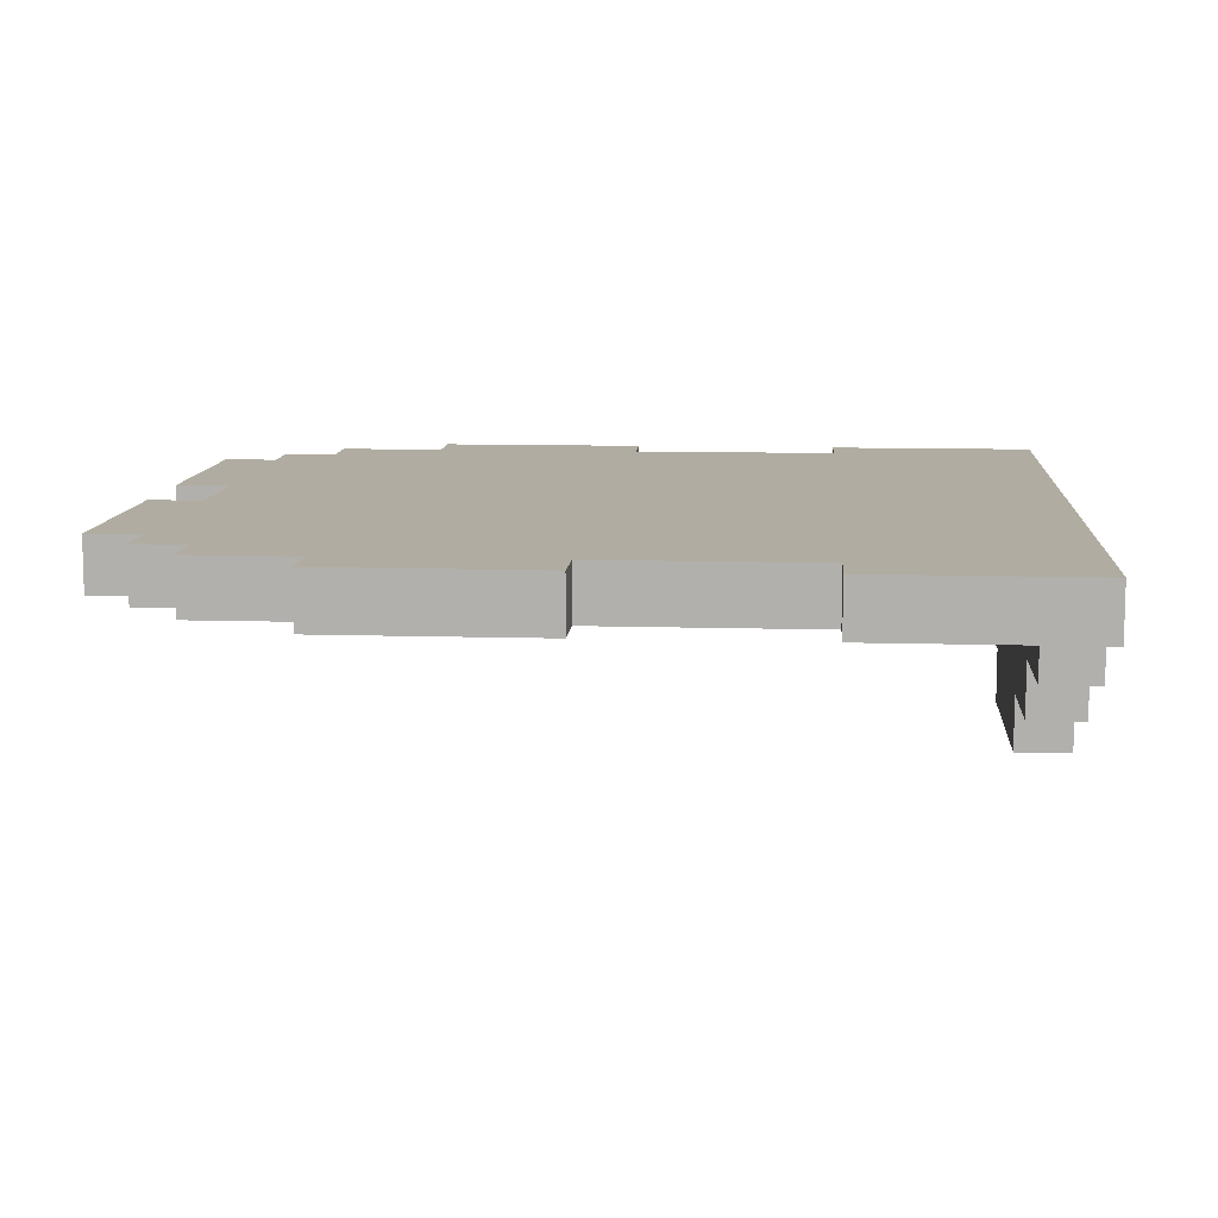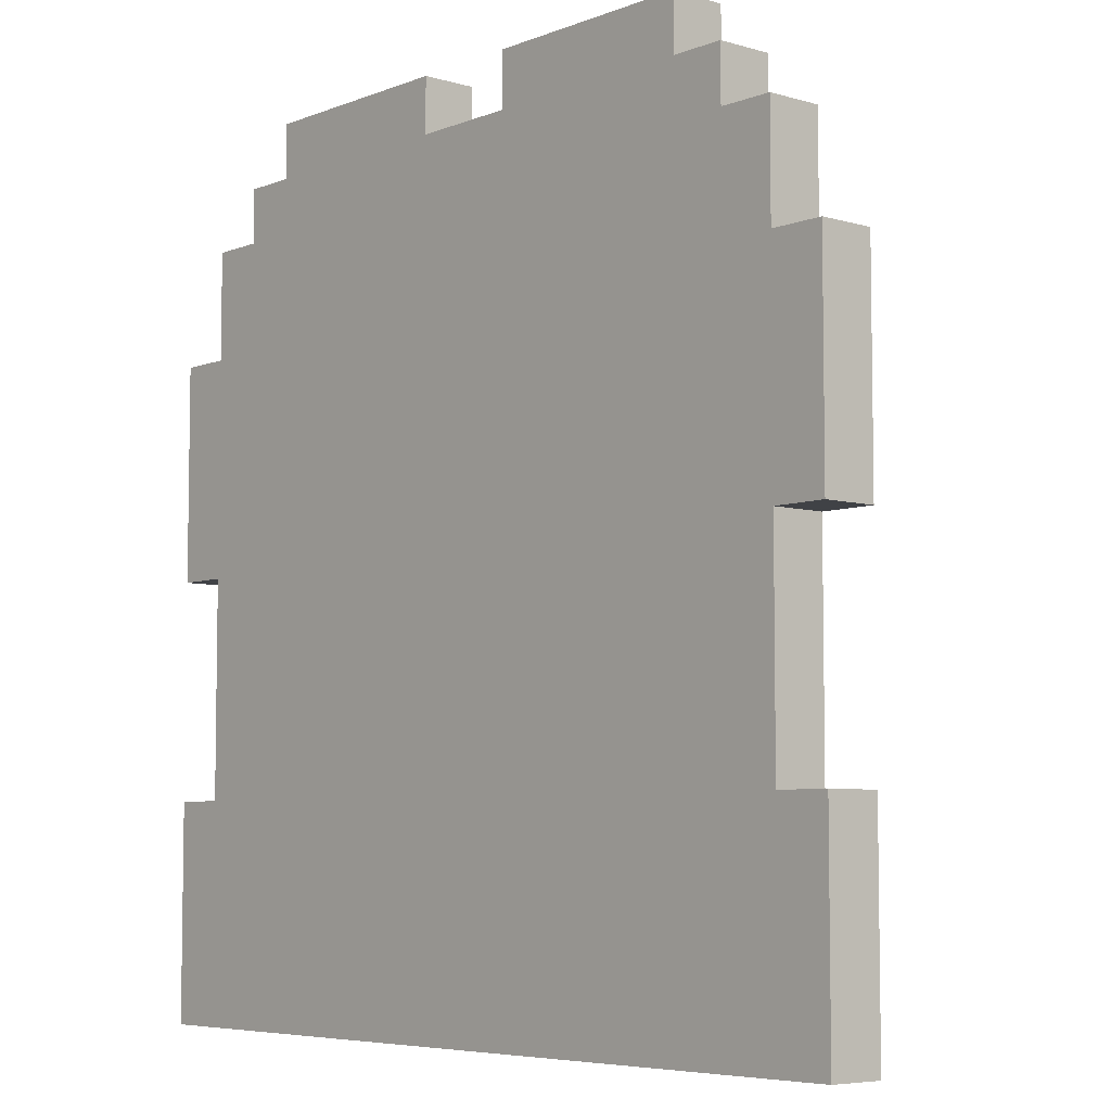
<metadata>
{"format":"obj","ext":"obj","renderer":"f3d","projection":"perspective","resolution":1024,"background":"white","views":[{"elev":10.2,"azim":94.5,"up":"+Y"},{"elev":-6.1,"azim":-131.0,"up":"+Z"}]}
</metadata>
<code>
o
v -0.8 0 0.4
v -0.8 0 0
v -0.8 0 -0.4
v -0.8 0 -0.8
v -0.8 0.1 0.4
v -0.8 0.1 0
v -0.8 0.1 -0.4
v -0.8 0.1 -0.8
v -0.7 0 0.6
v -0.7 0 0.4
v -0.7 0 0
v -0.7 0 -0.4
v -0.7 0.1 0.6
v -0.7 0.1 0.4
v -0.7 0.1 0
v -0.7 0.1 -0.4
v -0.6 -0.1 -0.7
v -0.6 -0.1 -0.8
v -0.6 0 0.7
v -0.6 0 0.6
v -0.6 0 -0.7
v -0.6 0 -0.8
v -0.6 0.1 0.7
v -0.6 0.1 0.6
v -0.5 0 0.8
v -0.5 0 0.7
v -0.5 0.1 0.8
v -0.5 0.1 0.7
v -0.4 -0.2 -0.7
v -0.4 -0.2 -0.8
v -0.4 -0.1 -0.7
v -0.4 -0.1 -0.8
v -0.2 -0.3 -0.7
v -0.2 -0.3 -0.8
v -0.2 -0.2 -0.7
v -0.2 -0.2 -0.8
v 0.1 0 0.8
v 0.1 0 0.7
v 0.1 0.1 0.8
v 0.1 0.1 0.7
v -0.1 0 0.8
v -0.1 0 0.7
v -0.1 0.1 0.8
v -0.1 0.1 0.7
v 0.2 -0.3 -0.7
v 0.2 -0.3 -0.8
v 0.2 -0.2 -0.7
v 0.2 -0.2 -0.8
v 0.4 -0.2 -0.7
v 0.4 -0.2 -0.8
v 0.4 -0.1 -0.7
v 0.4 -0.1 -0.8
v 0.5 0 0.8
v 0.5 0 0.7
v 0.5 0.1 0.8
v 0.5 0.1 0.7
v 0.6 -0.1 -0.7
v 0.6 -0.1 -0.8
v 0.6 0 0.7
v 0.6 0 0.6
v 0.6 0 -0.7
v 0.6 0 -0.8
v 0.6 0.1 0.7
v 0.6 0.1 0.6
v 0.7 0 0.6
v 0.7 0 0.4
v 0.7 0 0
v 0.7 0 -0.4
v 0.7 0.1 0.6
v 0.7 0.1 0.4
v 0.7 0.1 0
v 0.7 0.1 -0.4
v 0.8 0 0.4
v 0.8 0 0
v 0.8 0 -0.4
v 0.8 0 -0.8
v 0.8 0.1 0.4
v 0.8 0.1 0
v 0.8 0.1 -0.4
v 0.8 0.1 -0.8
v -0.5 0 0.8
v -0.5 0.1 0.8
v -0.1 0 0.8
v -0.1 0.1 0.8
v 0.1 0 0.8
v 0.1 0.1 0.8
v 0.5 0 0.8
v 0.5 0.1 0.8
v -0.6 0 0.7
v -0.6 0.1 0.7
v -0.5 0 0.7
v -0.5 0.1 0.7
v -0.1 0 0.7
v -0.1 0.1 0.7
v 0.1 0 0.7
v 0.1 0.1 0.7
v 0.5 0 0.7
v 0.5 0.1 0.7
v 0.6 0 0.7
v 0.6 0.1 0.7
v -0.7 0 0.6
v -0.7 0.1 0.6
v -0.6 0 0.6
v -0.6 0.1 0.6
v 0.6 0 0.6
v 0.6 0.1 0.6
v 0.7 0 0.6
v 0.7 0.1 0.6
v -0.8 0 0.4
v -0.8 0.1 0.4
v -0.7 0 0.4
v -0.7 0.1 0.4
v 0.7 0 0.4
v 0.7 0.1 0.4
v 0.8 0 0.4
v 0.8 0.1 0.4
v -0.8 0 -0.4
v -0.8 0.1 -0.4
v -0.7 0 -0.4
v -0.7 0.1 -0.4
v 0.7 0 -0.4
v 0.7 0.1 -0.4
v 0.8 0 -0.4
v 0.8 0.1 -0.4
v -0.6 -0.1 -0.7
v -0.6 0 -0.7
v -0.4 -0.2 -0.7
v -0.4 -0.1 -0.7
v -0.4 0 -0.7
v -0.3 -0.1 -0.7
v -0.3 0 -0.7
v -0.2 -0.3 -0.7
v -0.2 -0.2 -0.7
v -0.2 -0.1 -0.7
v -0.1 -0.2 -0.7
v -0.1 -0.1 -0.7
v -0.1 0 -0.7
v 0 -0.2 -0.7
v 0 0 -0.7
v 0.1 -0.2 -0.7
v 0.1 -0.1 -0.7
v 0.1 0 -0.7
v 0.2 -0.3 -0.7
v 0.2 -0.2 -0.7
v 0.2 -0.1 -0.7
v 0.3 -0.1 -0.7
v 0.3 0 -0.7
v 0.4 -0.2 -0.7
v 0.4 -0.1 -0.7
v 0.4 0 -0.7
v 0.6 -0.1 -0.7
v 0.6 0 -0.7
v -0.8 0 0
v -0.8 0.1 0
v -0.7 0 0
v -0.7 0.1 0
v 0.7 0 0
v 0.7 0.1 0
v 0.8 0 0
v 0.8 0.1 0
v -0.8 0 -0.8
v -0.8 0.1 -0.8
v -0.6 -0.1 -0.8
v -0.6 0 -0.8
v -0.6 0.1 -0.8
v -0.4 -0.2 -0.8
v -0.4 -0.1 -0.8
v -0.4 0 -0.8
v -0.3 -0.1 -0.8
v -0.3 0 -0.8
v -0.2 -0.3 -0.8
v -0.2 -0.2 -0.8
v -0.2 -0.1 -0.8
v -0.1 -0.2 -0.8
v -0.1 -0.1 -0.8
v 0 -0.2 -0.8
v 0 0 -0.8
v 0 0.1 -0.8
v 0.1 -0.2 -0.8
v 0.1 -0.1 -0.8
v 0.1 0 -0.8
v 0.1 0.1 -0.8
v 0.2 -0.3 -0.8
v 0.2 -0.2 -0.8
v 0.2 -0.1 -0.8
v 0.3 -0.1 -0.8
v 0.3 0 -0.8
v 0.4 -0.2 -0.8
v 0.4 -0.1 -0.8
v 0.4 0 -0.8
v 0.6 -0.1 -0.8
v 0.6 0 -0.8
v 0.6 0.1 -0.8
v 0.8 0 -0.8
v 0.8 0.1 -0.8
v -0.2 -0.3 -0.7
v 0.2 -0.3 -0.7
v -0.2 -0.3 -0.8
v 0.2 -0.3 -0.8
v -0.4 -0.2 -0.7
v -0.2 -0.2 -0.7
v 0.2 -0.2 -0.7
v 0.4 -0.2 -0.7
v -0.4 -0.2 -0.8
v -0.2 -0.2 -0.8
v 0.2 -0.2 -0.8
v 0.4 -0.2 -0.8
v -0.6 -0.1 -0.7
v -0.4 -0.1 -0.7
v 0.4 -0.1 -0.7
v 0.6 -0.1 -0.7
v -0.6 -0.1 -0.8
v -0.4 -0.1 -0.8
v 0.4 -0.1 -0.8
v 0.6 -0.1 -0.8
v -0.5 0 0.8
v -0.1 0 0.8
v 0.1 0 0.8
v 0.5 0 0.8
v -0.6 0 0.7
v -0.5 0 0.7
v -0.4 0 0.7
v -0.2 0 0.7
v -0.1 0 0.7
v 0.1 0 0.7
v 0.2 0 0.7
v 0.4 0 0.7
v 0.5 0 0.7
v 0.6 0 0.7
v -0.7 0 0.6
v -0.6 0 0.6
v -0.5 0 0.6
v -0.4 0 0.6
v -0.2 0 0.6
v -0.1 0 0.6
v 0 0 0.6
v 0.1 0 0.6
v 0.2 0 0.6
v 0.4 0 0.6
v 0.5 0 0.6
v 0.6 0 0.6
v 0.7 0 0.6
v -0.6 0 0.5
v -0.5 0 0.5
v -0.1 0 0.5
v 0 0 0.5
v 0.1 0 0.5
v 0.5 0 0.5
v 0.6 0 0.5
v -0.8 0 0.4
v -0.7 0 0.4
v -0.6 0 0.4
v -0.5 0 0.4
v -0.4 0 0.4
v -0.1 0 0.4
v 0 0 0.4
v 0.1 0 0.4
v 0.4 0 0.4
v 0.5 0 0.4
v 0.6 0 0.4
v 0.7 0 0.4
v 0.8 0 0.4
v -0.6 0 0.3
v -0.5 0 0.3
v -0.4 0 0.3
v 0 0 0.3
v 0.1 0 0.3
v 0.4 0 0.3
v 0.5 0 0.3
v 0.6 0 0.3
v -0.7 0 0.2
v -0.6 0 0.2
v -0.1 0 0.2
v 0 0 0.2
v 0.6 0 0.2
v 0.7 0 0.2
v -0.7 0 0.1
v -0.6 0 0.1
v -0.5 0 0.1
v -0.3 0 0.1
v -0.2 0 0.1
v 0.5 0 0.1
v 0.6 0 0.1
v 0.7 0 0.1
v -0.8 0 0
v -0.7 0 0
v -0.6 0 0
v -0.3 0 0
v -0.2 0 0
v 0.6 0 0
v 0.7 0 0
v 0.8 0 0
v -0.5 0 -0.1
v -0.4 0 -0.1
v -0.1 0 -0.1
v 0 0 -0.1
v 0.1 0 -0.1
v 0.4 0 -0.1
v 0.5 0 -0.1
v -0.6 0 -0.2
v -0.5 0 -0.2
v -0.4 0 -0.2
v 0 0 -0.2
v 0.1 0 -0.2
v 0.4 0 -0.2
v 0.5 0 -0.2
v 0.6 0 -0.2
v -0.6 0 -0.3
v -0.5 0 -0.3
v -0.1 0 -0.3
v 0 0 -0.3
v 0.5 0 -0.3
v 0.6 0 -0.3
v -0.8 0 -0.4
v -0.7 0 -0.4
v -0.6 0 -0.4
v 0.6 0 -0.4
v 0.7 0 -0.4
v 0.8 0 -0.4
v -0.7 0 -0.5
v -0.6 0 -0.5
v -0.3 0 -0.5
v -0.1 0 -0.5
v 0.1 0 -0.5
v 0.2 0 -0.5
v 0.6 0 -0.5
v 0.7 0 -0.5
v -0.4 0 -0.6
v -0.3 0 -0.6
v -0.1 0 -0.6
v 0 0 -0.6
v 0.2 0 -0.6
v 0.3 0 -0.6
v -0.7 0 -0.7
v -0.6 0 -0.7
v -0.4 0 -0.7
v -0.3 0 -0.7
v -0.1 0 -0.7
v 0 0 -0.7
v 0.1 0 -0.7
v 0.3 0 -0.7
v 0.4 0 -0.7
v 0.6 0 -0.7
v 0.7 0 -0.7
v -0.8 0 -0.8
v -0.6 0 -0.8
v 0.6 0 -0.8
v 0.8 0 -0.8
v -0.5 0.1 0.8
v -0.1 0.1 0.8
v 0.1 0.1 0.8
v 0.5 0.1 0.8
v -0.6 0.1 0.7
v -0.5 0.1 0.7
v -0.4 0.1 0.7
v -0.2 0.1 0.7
v -0.1 0.1 0.7
v 0.1 0.1 0.7
v 0.2 0.1 0.7
v 0.4 0.1 0.7
v 0.5 0.1 0.7
v 0.6 0.1 0.7
v -0.7 0.1 0.6
v -0.6 0.1 0.6
v -0.5 0.1 0.6
v -0.4 0.1 0.6
v -0.2 0.1 0.6
v -0.1 0.1 0.6
v 0 0.1 0.6
v 0.1 0.1 0.6
v 0.2 0.1 0.6
v 0.4 0.1 0.6
v 0.5 0.1 0.6
v 0.6 0.1 0.6
v 0.7 0.1 0.6
v -0.6 0.1 0.5
v -0.5 0.1 0.5
v -0.1 0.1 0.5
v 0 0.1 0.5
v 0.1 0.1 0.5
v 0.5 0.1 0.5
v 0.6 0.1 0.5
v -0.8 0.1 0.4
v -0.7 0.1 0.4
v -0.6 0.1 0.4
v -0.5 0.1 0.4
v -0.4 0.1 0.4
v -0.1 0.1 0.4
v 0 0.1 0.4
v 0.1 0.1 0.4
v 0.4 0.1 0.4
v 0.5 0.1 0.4
v 0.6 0.1 0.4
v 0.7 0.1 0.4
v 0.8 0.1 0.4
v -0.6 0.1 0.3
v -0.5 0.1 0.3
v -0.4 0.1 0.3
v 0 0.1 0.3
v 0.1 0.1 0.3
v 0.4 0.1 0.3
v 0.5 0.1 0.3
v 0.6 0.1 0.3
v -0.7 0.1 0.2
v -0.6 0.1 0.2
v -0.1 0.1 0.2
v 0 0.1 0.2
v 0.6 0.1 0.2
v 0.7 0.1 0.2
v -0.7 0.1 0.1
v -0.6 0.1 0.1
v -0.5 0.1 0.1
v -0.3 0.1 0.1
v -0.2 0.1 0.1
v 0.5 0.1 0.1
v 0.6 0.1 0.1
v 0.7 0.1 0.1
v -0.8 0.1 0
v -0.7 0.1 0
v -0.6 0.1 0
v -0.3 0.1 0
v -0.2 0.1 0
v 0.6 0.1 0
v 0.7 0.1 0
v 0.8 0.1 0
v -0.5 0.1 -0.1
v -0.4 0.1 -0.1
v -0.1 0.1 -0.1
v 0 0.1 -0.1
v 0.1 0.1 -0.1
v 0.4 0.1 -0.1
v 0.5 0.1 -0.1
v -0.6 0.1 -0.2
v -0.5 0.1 -0.2
v -0.4 0.1 -0.2
v 0 0.1 -0.2
v 0.1 0.1 -0.2
v 0.4 0.1 -0.2
v 0.5 0.1 -0.2
v 0.6 0.1 -0.2
v -0.6 0.1 -0.3
v -0.5 0.1 -0.3
v -0.1 0.1 -0.3
v 0 0.1 -0.3
v 0.5 0.1 -0.3
v 0.6 0.1 -0.3
v -0.8 0.1 -0.4
v -0.7 0.1 -0.4
v -0.6 0.1 -0.4
v 0.6 0.1 -0.4
v 0.7 0.1 -0.4
v 0.8 0.1 -0.4
v -0.7 0.1 -0.5
v -0.6 0.1 -0.5
v -0.3 0.1 -0.5
v -0.1 0.1 -0.5
v 0.1 0.1 -0.5
v 0.2 0.1 -0.5
v 0.6 0.1 -0.5
v 0.7 0.1 -0.5
v -0.4 0.1 -0.6
v -0.3 0.1 -0.6
v -0.1 0.1 -0.6
v 0 0.1 -0.6
v 0.2 0.1 -0.6
v 0.3 0.1 -0.6
v -0.7 0.1 -0.7
v -0.6 0.1 -0.7
v -0.4 0.1 -0.7
v -0.1 0.1 -0.7
v 0 0.1 -0.7
v 0.1 0.1 -0.7
v 0.3 0.1 -0.7
v 0.6 0.1 -0.7
v 0.7 0.1 -0.7
v -0.8 0.1 -0.8
v -0.6 0.1 -0.8
v 0 0.1 -0.8
v 0.1 0.1 -0.8
v 0.6 0.1 -0.8
v 0.8 0.1 -0.8
f 5 2 1
f 6 2 5
f 7 4 3
f 8 4 7
f 13 10 9
f 14 10 13
f 15 12 11
f 16 12 15
f 21 18 17
f 22 18 21
f 23 20 19
f 24 20 23
f 27 26 25
f 28 26 27
f 31 30 29
f 32 30 31
f 35 34 33
f 36 34 35
f 39 38 37
f 40 38 39
f 41 42 43
f 43 42 44
f 45 46 47
f 47 46 48
f 49 50 51
f 51 50 52
f 53 54 55
f 55 54 56
f 57 58 61
f 61 58 62
f 59 60 63
f 63 60 64
f 65 66 69
f 69 66 70
f 67 68 71
f 71 68 72
f 73 74 77
f 77 74 78
f 75 76 79
f 79 76 80
f 83 82 81
f 84 82 83
f 87 86 85
f 88 86 87
f 91 90 89
f 92 90 91
f 95 94 93
f 96 94 95
f 99 98 97
f 100 98 99
f 103 102 101
f 104 102 103
f 107 106 105
f 108 106 107
f 111 110 109
f 112 110 111
f 115 114 113
f 116 114 115
f 119 118 117
f 120 118 119
f 123 122 121
f 124 122 123
f 128 126 125
f 129 126 128
f 130 128 127
f 130 129 128
f 131 129 130
f 133 130 127
f 134 131 130
f 134 130 133
f 135 133 132
f 135 134 133
f 136 131 134
f 136 134 135
f 137 131 136
f 138 135 132
f 138 136 135
f 138 137 136
f 139 137 138
f 140 138 132
f 140 139 138
f 141 139 140
f 142 139 141
f 143 140 132
f 144 141 140
f 144 140 143
f 145 142 141
f 145 141 144
f 146 142 145
f 146 145 144
f 147 142 146
f 148 146 144
f 149 147 146
f 149 146 148
f 150 147 149
f 151 150 149
f 152 150 151
f 153 154 155
f 155 154 156
f 157 158 159
f 159 158 160
f 161 162 164
f 164 162 165
f 163 164 167
f 164 165 168
f 167 164 168
f 166 167 169
f 167 168 169
f 168 165 170
f 169 168 170
f 166 169 172
f 169 170 173
f 172 169 173
f 171 172 174
f 172 173 174
f 173 170 175
f 174 173 175
f 171 174 176
f 174 175 176
f 170 165 177
f 176 175 177
f 175 170 177
f 177 165 178
f 171 176 179
f 176 177 179
f 179 177 180
f 177 178 181
f 180 177 181
f 181 178 182
f 171 179 183
f 179 180 184
f 183 179 184
f 180 181 185
f 184 180 185
f 181 182 185
f 185 182 186
f 184 185 186
f 186 182 187
f 184 186 188
f 186 187 189
f 188 186 189
f 187 182 190
f 189 187 190
f 189 190 191
f 190 182 192
f 191 190 192
f 192 182 193
f 192 193 194
f 194 193 195
f 198 197 196
f 199 197 198
f 204 201 200
f 205 201 204
f 206 203 202
f 207 203 206
f 212 209 208
f 213 209 212
f 214 211 210
f 215 211 214
f 221 217 216
f 222 217 221
f 223 217 222
f 224 217 223
f 225 219 218
f 226 219 225
f 227 219 226
f 228 219 227
f 231 221 220
f 231 222 221
f 232 222 231
f 233 223 222
f 233 222 232
f 234 224 223
f 234 223 233
f 234 225 224
f 234 226 225
f 235 226 234
f 236 226 235
f 237 226 236
f 238 227 226
f 238 226 237
f 239 229 228
f 239 227 238
f 239 228 227
f 240 229 239
f 241 229 240
f 243 232 231
f 243 231 230
f 244 233 232
f 244 232 243
f 244 234 233
f 244 235 234
f 245 236 235
f 245 235 244
f 246 237 236
f 246 236 245
f 247 238 237
f 247 237 246
f 247 240 239
f 247 239 238
f 248 241 240
f 248 240 247
f 249 242 241
f 249 241 248
f 251 243 230
f 252 244 243
f 252 245 244
f 252 243 251
f 253 245 252
f 254 245 253
f 255 246 245
f 255 245 254
f 256 248 247
f 256 246 255
f 256 247 246
f 256 249 248
f 257 249 256
f 258 249 257
f 259 249 258
f 260 242 249
f 260 249 259
f 261 242 260
f 263 253 252
f 263 252 251
f 264 254 253
f 264 253 263
f 265 255 254
f 265 254 264
f 266 256 255
f 266 257 256
f 267 258 257
f 267 257 266
f 268 259 258
f 268 258 267
f 269 260 259
f 269 259 268
f 270 261 260
f 270 260 269
f 271 263 251
f 271 251 250
f 271 264 263
f 272 264 271
f 273 255 265
f 273 265 264
f 273 266 255
f 274 267 266
f 274 266 273
f 274 268 267
f 274 269 268
f 275 261 270
f 275 270 269
f 276 262 261
f 276 261 275
f 277 271 250
f 277 272 271
f 278 264 272
f 278 272 277
f 279 273 264
f 279 264 278
f 280 273 279
f 281 273 280
f 282 269 274
f 282 275 269
f 283 276 275
f 283 275 282
f 284 262 276
f 284 276 283
f 285 277 250
f 286 278 277
f 286 277 285
f 287 279 278
f 287 278 286
f 287 280 279
f 288 281 280
f 288 280 287
f 289 273 281
f 289 281 288
f 290 283 282
f 290 284 283
f 291 262 284
f 291 284 290
f 292 262 291
f 293 288 287
f 293 289 288
f 294 289 293
f 295 274 273
f 295 289 294
f 295 273 289
f 296 282 274
f 296 274 295
f 296 290 282
f 297 290 296
f 298 290 297
f 299 290 298
f 300 293 287
f 300 287 286
f 301 294 293
f 301 293 300
f 302 295 294
f 302 294 301
f 303 296 295
f 303 297 296
f 304 298 297
f 304 297 303
f 305 299 298
f 305 298 304
f 306 290 299
f 306 299 305
f 307 291 290
f 307 290 306
f 308 300 286
f 308 301 300
f 309 302 301
f 309 301 308
f 310 295 302
f 310 302 309
f 310 303 295
f 311 305 304
f 311 303 310
f 311 304 303
f 311 306 305
f 312 307 306
f 312 306 311
f 313 291 307
f 313 307 312
f 315 308 286
f 316 310 309
f 316 309 308
f 316 308 315
f 317 312 311
f 317 291 313
f 317 313 312
f 318 291 317
f 320 315 314
f 320 316 315
f 321 310 316
f 321 316 320
f 322 310 321
f 323 311 310
f 323 310 322
f 324 317 311
f 325 317 324
f 326 318 317
f 326 317 325
f 327 319 318
f 327 318 326
f 328 322 321
f 328 321 320
f 329 323 322
f 329 322 328
f 330 311 323
f 330 323 329
f 331 324 311
f 331 311 330
f 332 326 325
f 332 325 324
f 332 327 326
f 333 327 332
f 334 320 314
f 334 328 320
f 335 328 334
f 336 329 328
f 336 328 335
f 336 330 329
f 337 330 336
f 338 331 330
f 338 330 337
f 339 324 331
f 339 331 338
f 340 333 332
f 340 324 339
f 340 332 324
f 341 327 333
f 341 333 340
f 342 327 341
f 343 327 342
f 344 319 327
f 344 327 343
f 345 334 314
f 345 335 334
f 346 335 345
f 347 344 343
f 348 319 344
f 348 344 347
f 349 350 354
f 354 350 355
f 355 350 356
f 356 350 357
f 351 352 358
f 358 352 359
f 359 352 360
f 360 352 361
f 353 354 364
f 354 355 364
f 364 355 365
f 355 356 366
f 365 355 366
f 356 357 367
f 366 356 367
f 357 358 367
f 358 359 367
f 367 359 368
f 368 359 369
f 369 359 370
f 359 360 371
f 370 359 371
f 361 362 372
f 371 360 372
f 360 361 372
f 372 362 373
f 373 362 374
f 364 365 376
f 363 364 376
f 365 366 377
f 376 365 377
f 366 367 377
f 367 368 377
f 368 369 378
f 377 368 378
f 369 370 379
f 378 369 379
f 370 371 380
f 379 370 380
f 372 373 380
f 371 372 380
f 373 374 381
f 380 373 381
f 374 375 382
f 381 374 382
f 363 376 384
f 376 377 385
f 377 378 385
f 384 376 385
f 385 378 386
f 386 378 387
f 378 379 388
f 387 378 388
f 380 381 389
f 388 379 389
f 379 380 389
f 381 382 389
f 389 382 390
f 390 382 391
f 391 382 392
f 382 375 393
f 392 382 393
f 393 375 394
f 385 386 396
f 384 385 396
f 386 387 397
f 396 386 397
f 387 388 398
f 397 387 398
f 388 389 399
f 389 390 399
f 390 391 400
f 399 390 400
f 391 392 401
f 400 391 401
f 392 393 402
f 401 392 402
f 393 394 403
f 402 393 403
f 384 396 404
f 383 384 404
f 396 397 404
f 404 397 405
f 398 388 406
f 397 398 406
f 388 399 406
f 399 400 407
f 406 399 407
f 400 401 407
f 401 402 407
f 403 394 408
f 402 403 408
f 394 395 409
f 408 394 409
f 383 404 410
f 404 405 410
f 405 397 411
f 410 405 411
f 397 406 412
f 411 397 412
f 412 406 413
f 413 406 414
f 407 402 415
f 402 408 415
f 408 409 416
f 415 408 416
f 409 395 417
f 416 409 417
f 383 410 418
f 410 411 419
f 418 410 419
f 411 412 420
f 419 411 420
f 412 413 420
f 413 414 421
f 420 413 421
f 414 406 422
f 421 414 422
f 415 416 423
f 416 417 423
f 417 395 424
f 423 417 424
f 424 395 425
f 420 421 426
f 421 422 426
f 426 422 427
f 406 407 428
f 427 422 428
f 422 406 428
f 407 415 429
f 428 407 429
f 415 423 429
f 429 423 430
f 430 423 431
f 431 423 432
f 420 426 433
f 419 420 433
f 426 427 434
f 433 426 434
f 427 428 435
f 434 427 435
f 428 429 436
f 429 430 436
f 430 431 437
f 436 430 437
f 431 432 438
f 437 431 438
f 432 423 439
f 438 432 439
f 423 424 440
f 439 423 440
f 419 433 441
f 433 434 441
f 434 435 442
f 441 434 442
f 435 428 443
f 442 435 443
f 428 436 443
f 437 438 444
f 443 436 444
f 436 437 444
f 438 439 444
f 439 440 445
f 444 439 445
f 440 424 446
f 445 440 446
f 419 441 448
f 442 443 449
f 441 442 449
f 448 441 449
f 444 445 450
f 446 424 450
f 445 446 450
f 450 424 451
f 447 448 453
f 448 449 453
f 449 443 454
f 453 449 454
f 454 443 455
f 443 444 456
f 455 443 456
f 444 450 457
f 457 450 458
f 450 451 459
f 458 450 459
f 451 452 460
f 459 451 460
f 454 455 461
f 453 454 461
f 455 456 462
f 461 455 462
f 456 444 463
f 462 456 463
f 444 457 464
f 463 444 464
f 458 459 465
f 457 458 465
f 459 460 465
f 465 460 466
f 447 453 467
f 453 461 467
f 467 461 468
f 461 462 469
f 468 461 469
f 462 463 469
f 463 464 470
f 469 463 470
f 464 457 471
f 470 464 471
f 465 466 472
f 471 457 472
f 457 465 472
f 466 460 473
f 472 466 473
f 473 460 474
f 460 452 475
f 474 460 475
f 467 468 476
f 447 467 476
f 469 470 477
f 476 468 477
f 468 469 477
f 470 471 477
f 471 472 478
f 477 471 478
f 472 473 479
f 478 472 479
f 473 474 479
f 474 475 480
f 479 474 480
f 475 452 481
f 480 475 481

</code>
